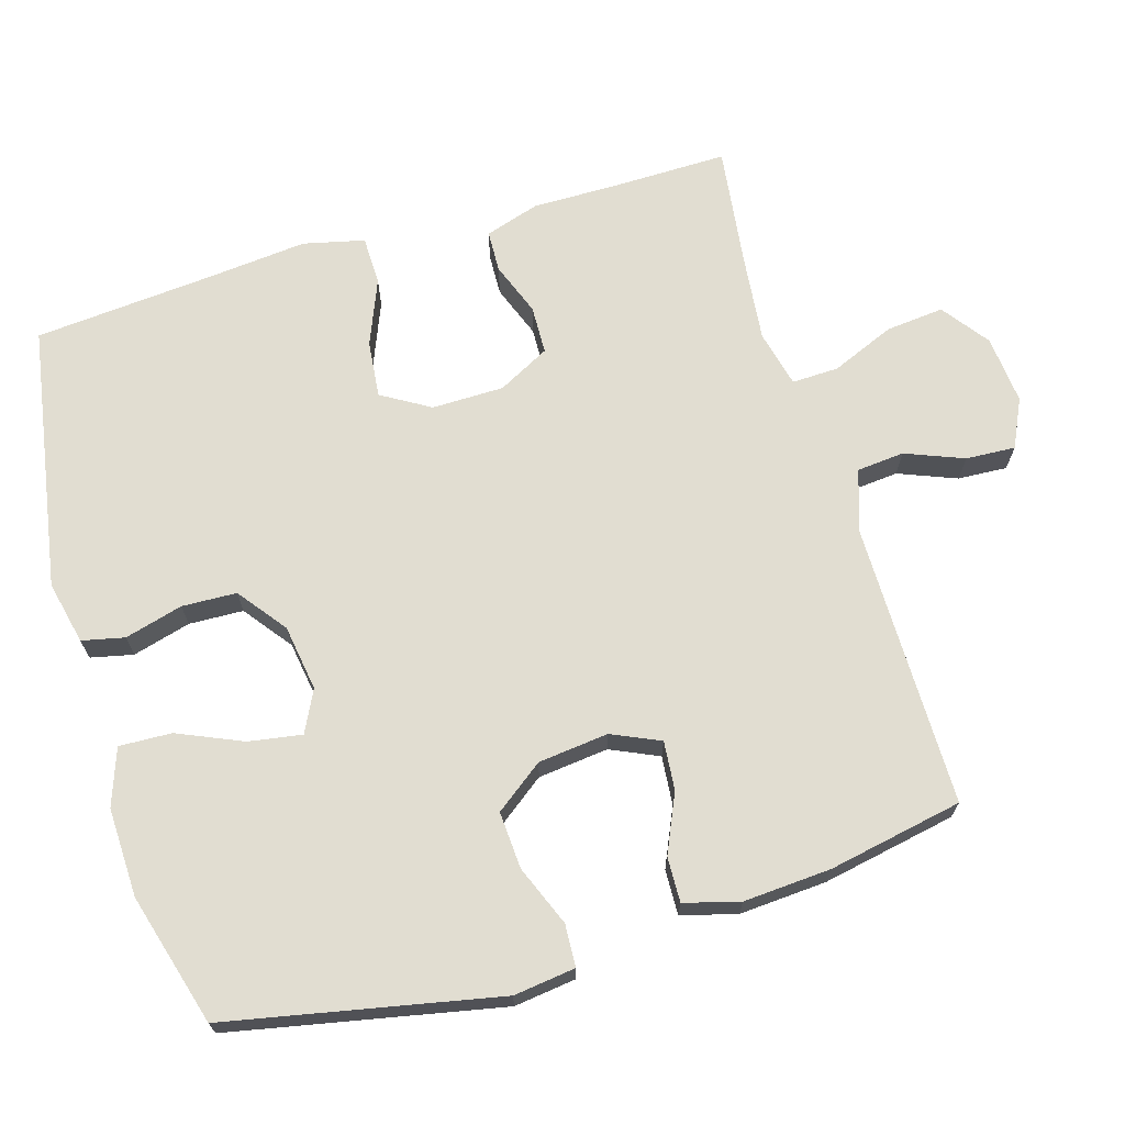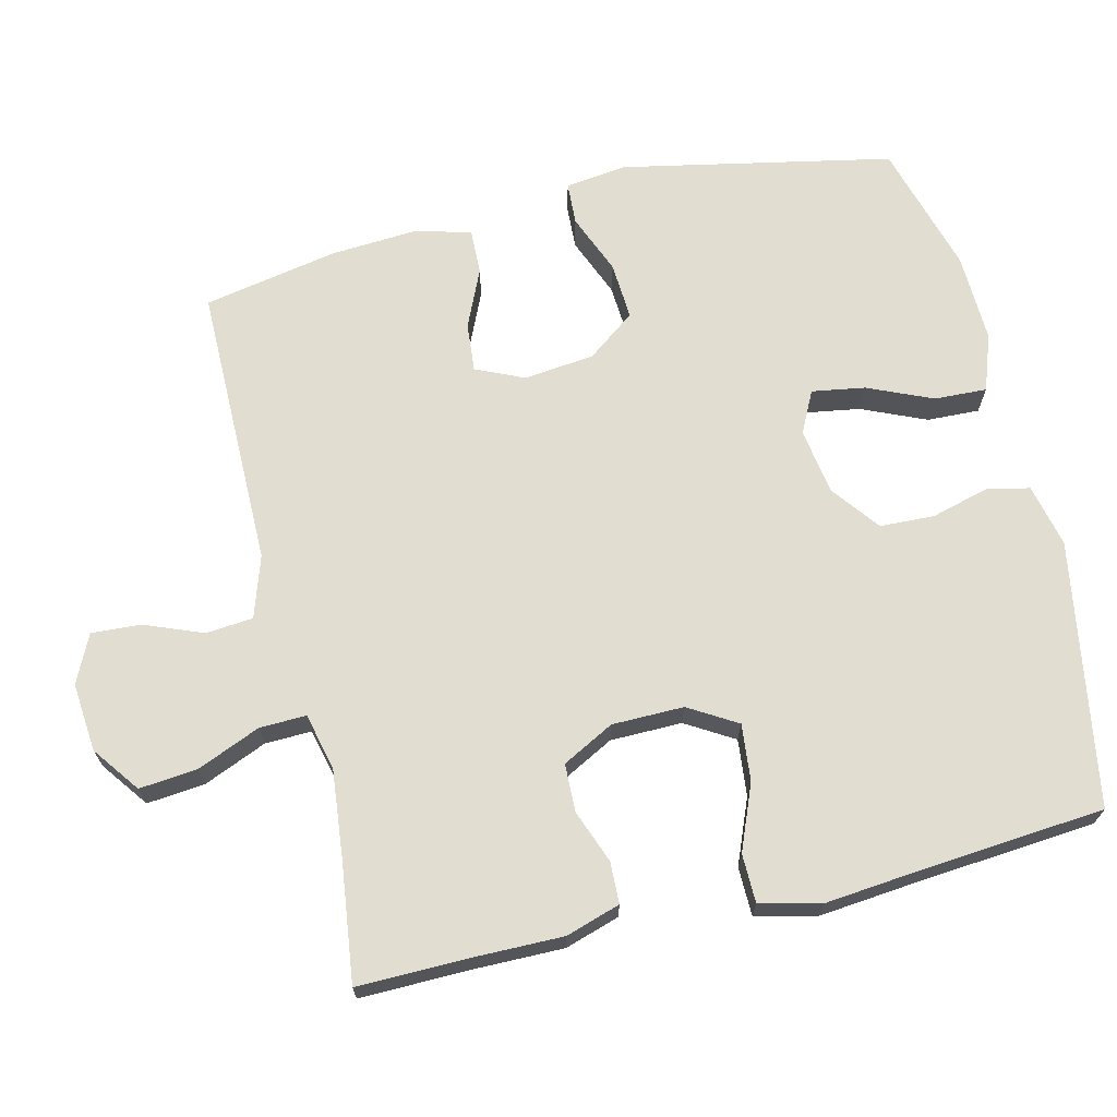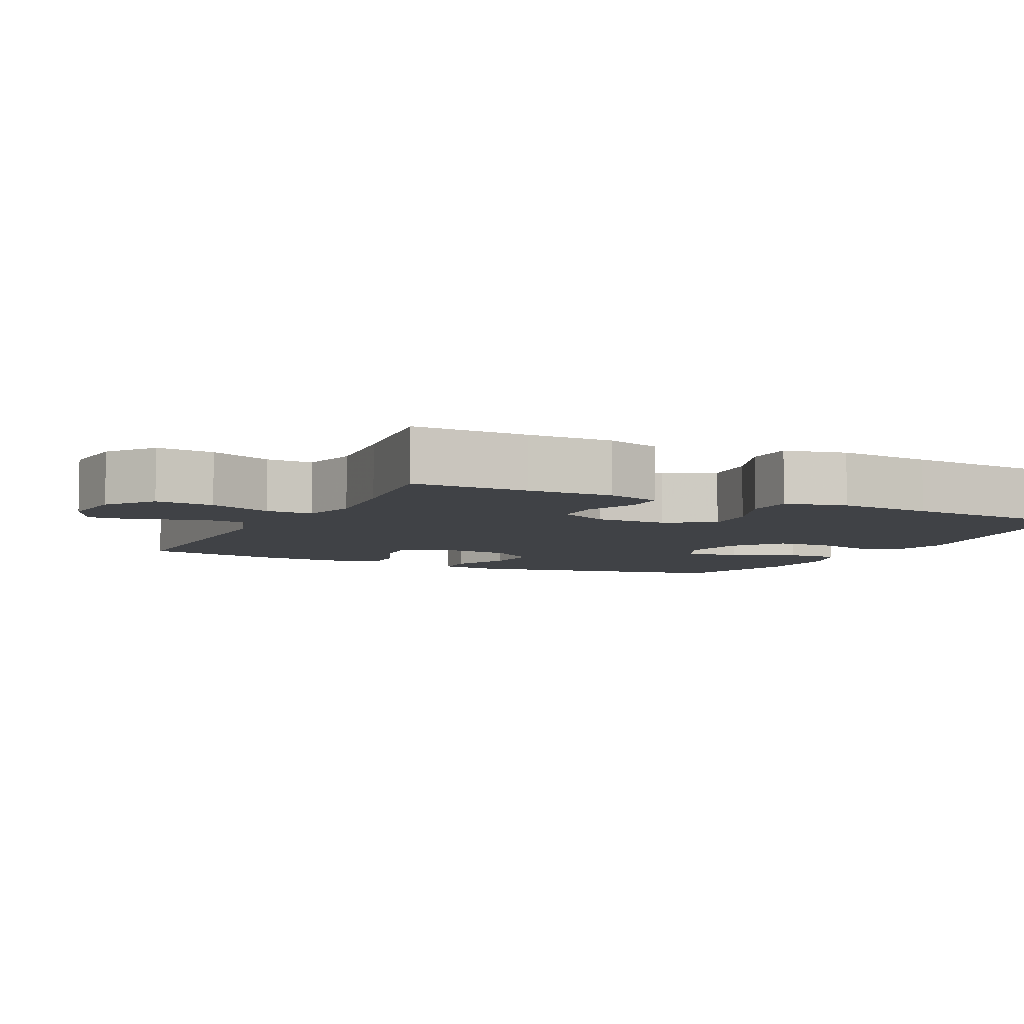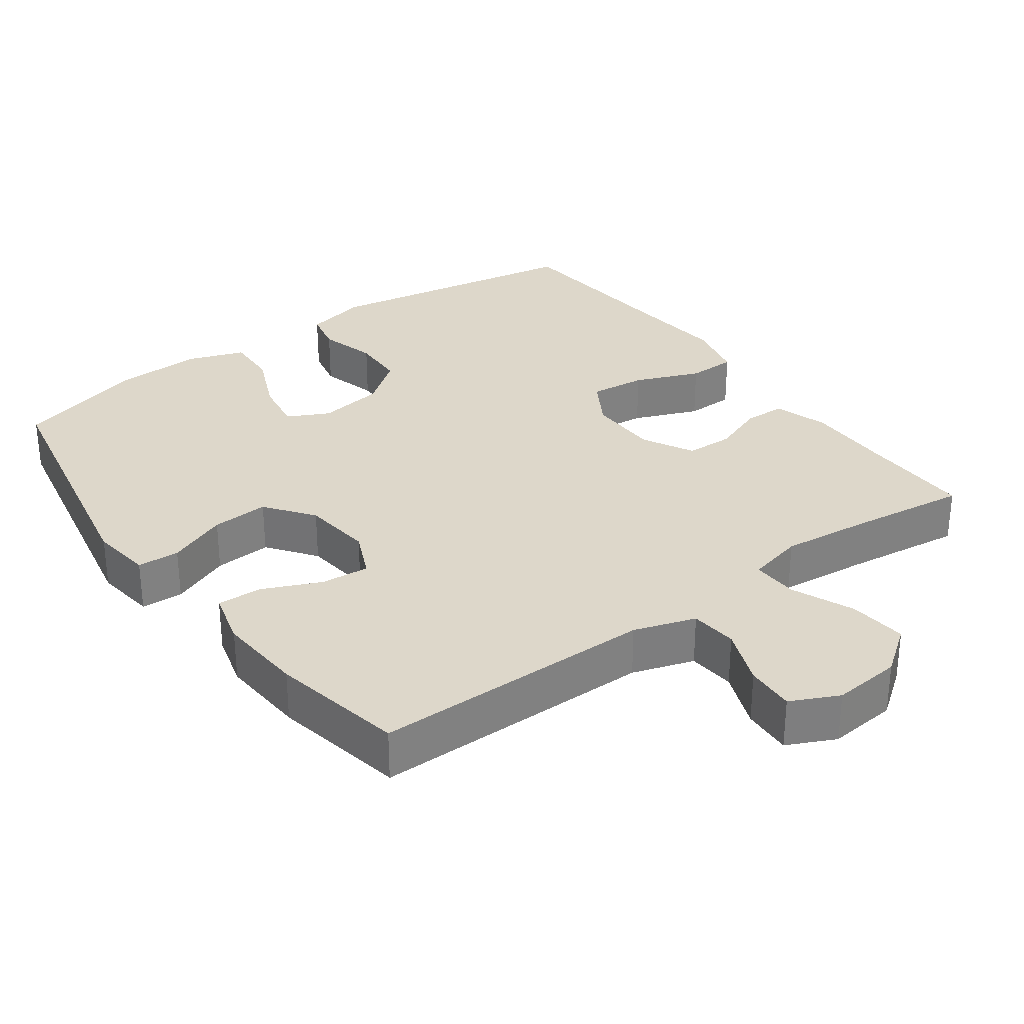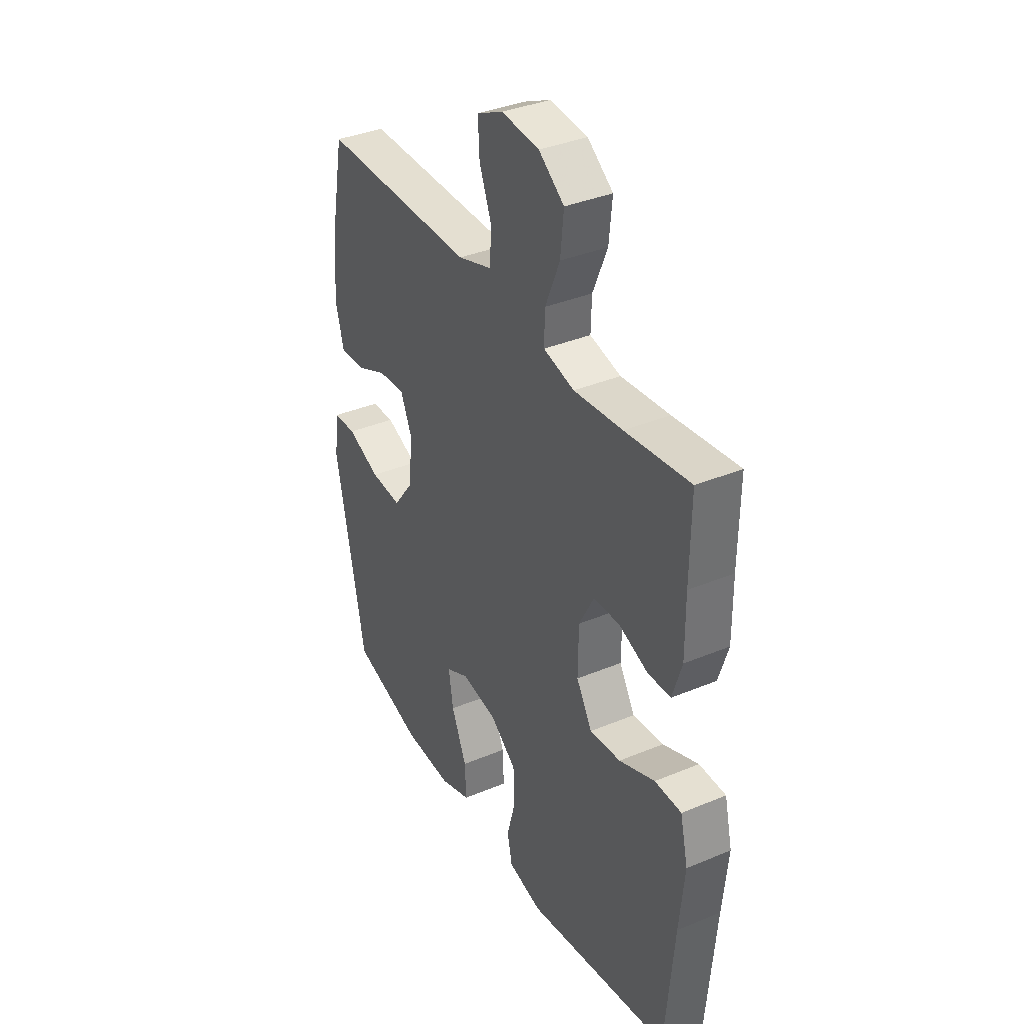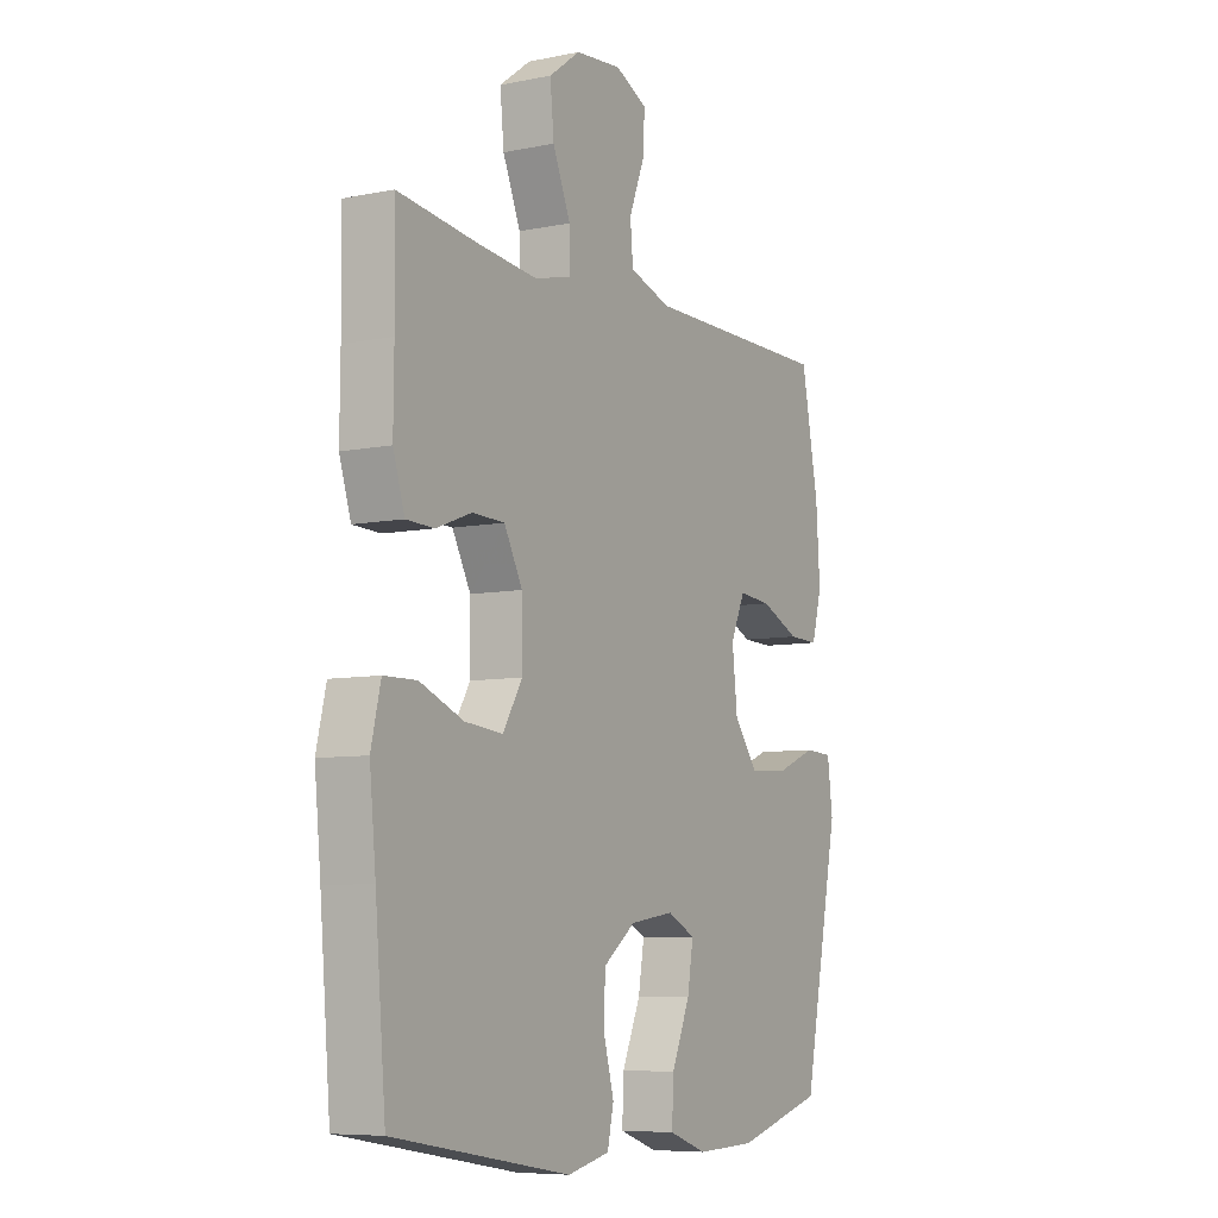
<metadata>
{"format":"obj","ext":"obj","renderer":"f3d","projection":"perspective","resolution":1024,"background":"white","views":[{"elev":68.9,"azim":-106.6,"up":"+Y"},{"elev":68.5,"azim":76.5,"up":"+Y"},{"elev":-6.2,"azim":63.8,"up":"+Y"},{"elev":30.9,"azim":-36.1,"up":"+Y"},{"elev":36.7,"azim":61.6,"up":"+Z"},{"elev":-7.4,"azim":120.0,"up":"+Z"}]}
</metadata>
<code>
v 0.5 0.07 0.5
v 0.498 0.07 0.339
v 0.499 0.07 0.221
v 0.475 0.07 0.145
v 0.417 0.07 0.143
v 0.343 0.07 0.171
v 0.276 0.07 0.169
v 0.238 0.07 0.097
v 0.237 0.07 -0.003
v 0.277 0.07 -0.07
v 0.356 0.07 -0.062
v 0.447 0.07 -0.025
v 0.515 0.07 -0.026
v 0.535 0.07 -0.111
v 0.522 0.07 -0.243
v 0.5 0.07 -0.5
v 0.131 0.07 -0.563
v 0.043 0.07 -0.543
v 0.03 0.07 -0.484
v 0.052 0.07 -0.403
v 0.049 0.07 -0.327
v -0.018 0.07 -0.276
v -0.11 0.07 -0.262
v -0.168 0.07 -0.291
v -0.156 0.07 -0.365
v -0.117 0.07 -0.455
v -0.114 0.07 -0.528
v -0.193 0.07 -0.556
v -0.317 0.07 -0.552
v -0.5 0.07 -0.5
v -0.576 0.07 -0.124
v -0.565 0.07 -0.038
v -0.506 0.07 -0.035
v -0.422 0.07 -0.069
v -0.342 0.07 -0.074
v -0.292 0.07 -0.007
v -0.281 0.07 0.091
v -0.311 0.07 0.158
v -0.379 0.07 0.152
v -0.46 0.07 0.116
v -0.523 0.07 0.114
v -0.544 0.07 0.191
v -0.536 0.07 0.313
v -0.5 0.07 0.5
v -0.236 0.07 0.5
v -0.105 0.07 0.5
v -0.019 0.07 0.528
v -0.013 0.07 0.594
v -0.045 0.07 0.675
v -0.049 0.07 0.744
v 0.018 0.07 0.776
v 0.114 0.07 0.767
v 0.179 0.07 0.719
v 0.171 0.07 0.638
v 0.134 0.07 0.55
v 0.132 0.07 0.485
v 0.211 0.07 0.466
v 0.335 0.07 0.479
v 0.5 0 0.5
v 0.498 0 0.339
v 0.499 0 0.221
v 0.475 0 0.145
v 0.417 0 0.143
v 0.343 0 0.171
v 0.276 0 0.169
v 0.238 0 0.097
v 0.237 0 -0.003
v 0.277 0 -0.07
v 0.356 0 -0.062
v 0.447 0 -0.025
v 0.515 0 -0.026
v 0.535 0 -0.111
v 0.522 0 -0.243
v 0.5 0 -0.5
v 0.131 0 -0.563
v 0.043 0 -0.543
v 0.03 0 -0.484
v 0.052 0 -0.403
v 0.049 0 -0.327
v -0.018 0 -0.276
v -0.11 0 -0.262
v -0.168 0 -0.291
v -0.156 0 -0.365
v -0.117 0 -0.455
v -0.114 0 -0.528
v -0.193 0 -0.556
v -0.317 0 -0.552
v -0.5 0 -0.5
v -0.576 0 -0.124
v -0.565 0 -0.038
v -0.506 0 -0.035
v -0.422 0 -0.069
v -0.342 0 -0.074
v -0.292 0 -0.007
v -0.281 0 0.091
v -0.311 0 0.158
v -0.379 0 0.152
v -0.46 0 0.116
v -0.523 0 0.114
v -0.544 0 0.191
v -0.536 0 0.313
v -0.5 0 0.5
v -0.236 0 0.5
v -0.105 0 0.5
v -0.019 0 0.528
v -0.013 0 0.594
v -0.045 0 0.675
v -0.049 0 0.744
v 0.018 0 0.776
v 0.114 0 0.767
v 0.179 0 0.719
v 0.171 0 0.638
v 0.134 0 0.55
v 0.132 0 0.485
v 0.211 0 0.466
v 0.335 0 0.479
f 53 54 55
f 52 53 55
f 51 52 55
f 50 51 55
f 49 50 55
f 48 49 55
f 47 48 55 56
f 46 47 56
f 45 46 56 57
f 44 45 57
f 43 44 57
f 42 43 57
f 41 42 57
f 40 41 57
f 39 40 57
f 32 33 34
f 31 32 34
f 30 31 34
f 29 30 34
f 28 29 34
f 27 28 34
f 26 27 34
f 25 26 34
f 24 25 34 35
f 23 24 35 36
f 18 19 20
f 17 18 20
f 16 17 20
f 15 16 20
f 15 20 21
f 14 15 21
f 13 14 21
f 12 13 21
f 11 12 21
f 10 11 21 22
f 4 5 6
f 3 4 6
f 2 3 6
f 2 6 7
f 1 2 7
f 58 1 7
f 38 39 57 58
f 58 7 8
f 38 58 8
f 37 38 8
f 23 36 37
f 22 23 37
f 10 22 37
f 9 10 37
f 8 9 37
f 113 112 111
f 113 111 110
f 113 110 109
f 113 109 108
f 113 108 107
f 113 107 106
f 114 113 106 105
f 114 105 104
f 115 114 104 103
f 115 103 102
f 115 102 101
f 115 101 100
f 115 100 99
f 115 99 98
f 115 98 97
f 92 91 90
f 92 90 89
f 92 89 88
f 92 88 87
f 92 87 86
f 92 86 85
f 92 85 84
f 92 84 83
f 93 92 83 82
f 94 93 82 81
f 78 77 76
f 78 76 75
f 78 75 74
f 78 74 73
f 79 78 73
f 79 73 72
f 79 72 71
f 79 71 70
f 79 70 69
f 80 79 69 68
f 64 63 62
f 64 62 61
f 64 61 60
f 65 64 60
f 65 60 59
f 65 59 116
f 116 115 97 96
f 66 65 116
f 66 116 96
f 66 96 95
f 95 94 81
f 95 81 80
f 95 80 68
f 95 68 67
f 95 67 66
f 1 59 60 2
f 2 60 61 3
f 3 61 62 4
f 4 62 63 5
f 5 63 64 6
f 6 64 65 7
f 7 65 66 8
f 8 66 67 9
f 9 67 68 10
f 10 68 69 11
f 11 69 70 12
f 12 70 71 13
f 13 71 72 14
f 14 72 73 15
f 15 73 74 16
f 16 74 75 17
f 17 75 76 18
f 18 76 77 19
f 19 77 78 20
f 20 78 79 21
f 21 79 80 22
f 22 80 81 23
f 23 81 82 24
f 24 82 83 25
f 25 83 84 26
f 26 84 85 27
f 27 85 86 28
f 28 86 87 29
f 29 87 88 30
f 30 88 89 31
f 31 89 90 32
f 32 90 91 33
f 33 91 92 34
f 34 92 93 35
f 35 93 94 36
f 36 94 95 37
f 37 95 96 38
f 38 96 97 39
f 39 97 98 40
f 40 98 99 41
f 41 99 100 42
f 42 100 101 43
f 43 101 102 44
f 44 102 103 45
f 45 103 104 46
f 46 104 105 47
f 47 105 106 48
f 48 106 107 49
f 49 107 108 50
f 50 108 109 51
f 51 109 110 52
f 52 110 111 53
f 53 111 112 54
f 54 112 113 55
f 55 113 114 56
f 56 114 115 57
f 57 115 116 58
f 58 116 59 1

</code>
